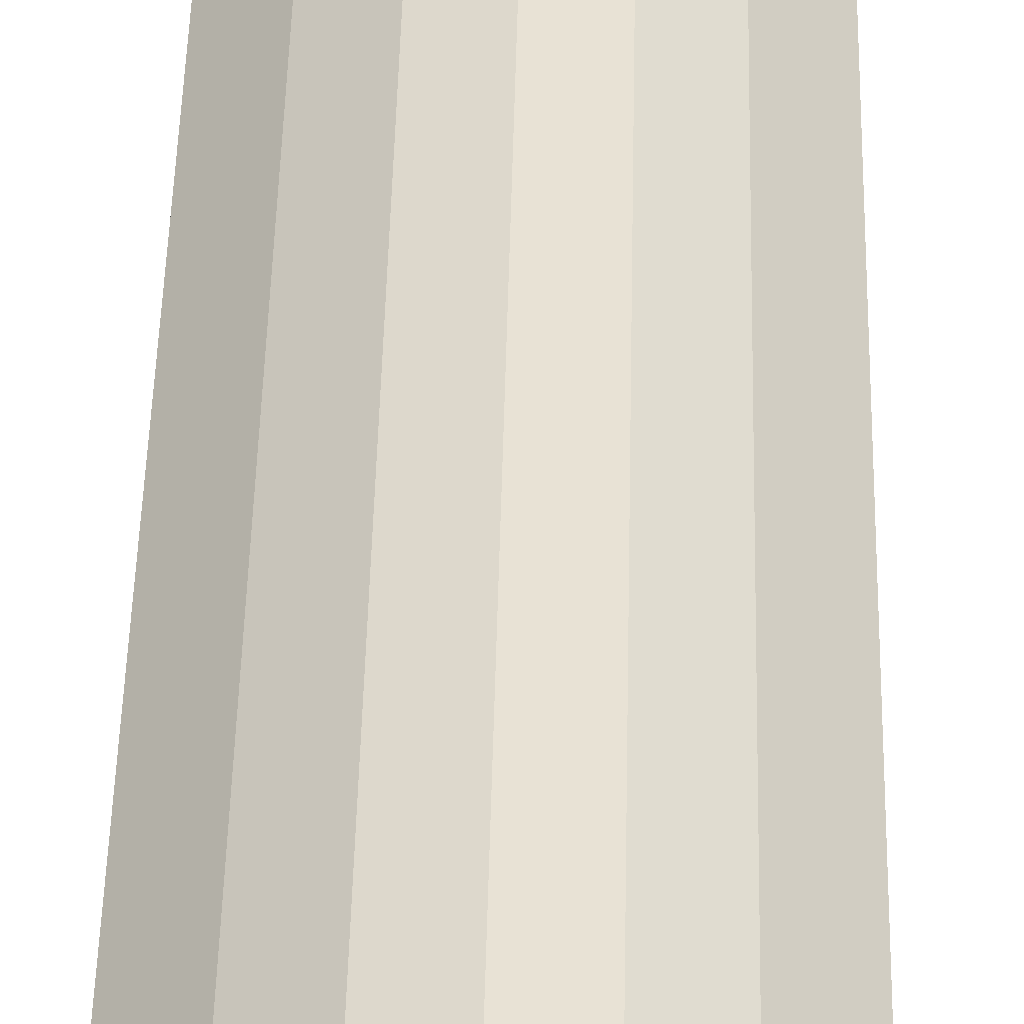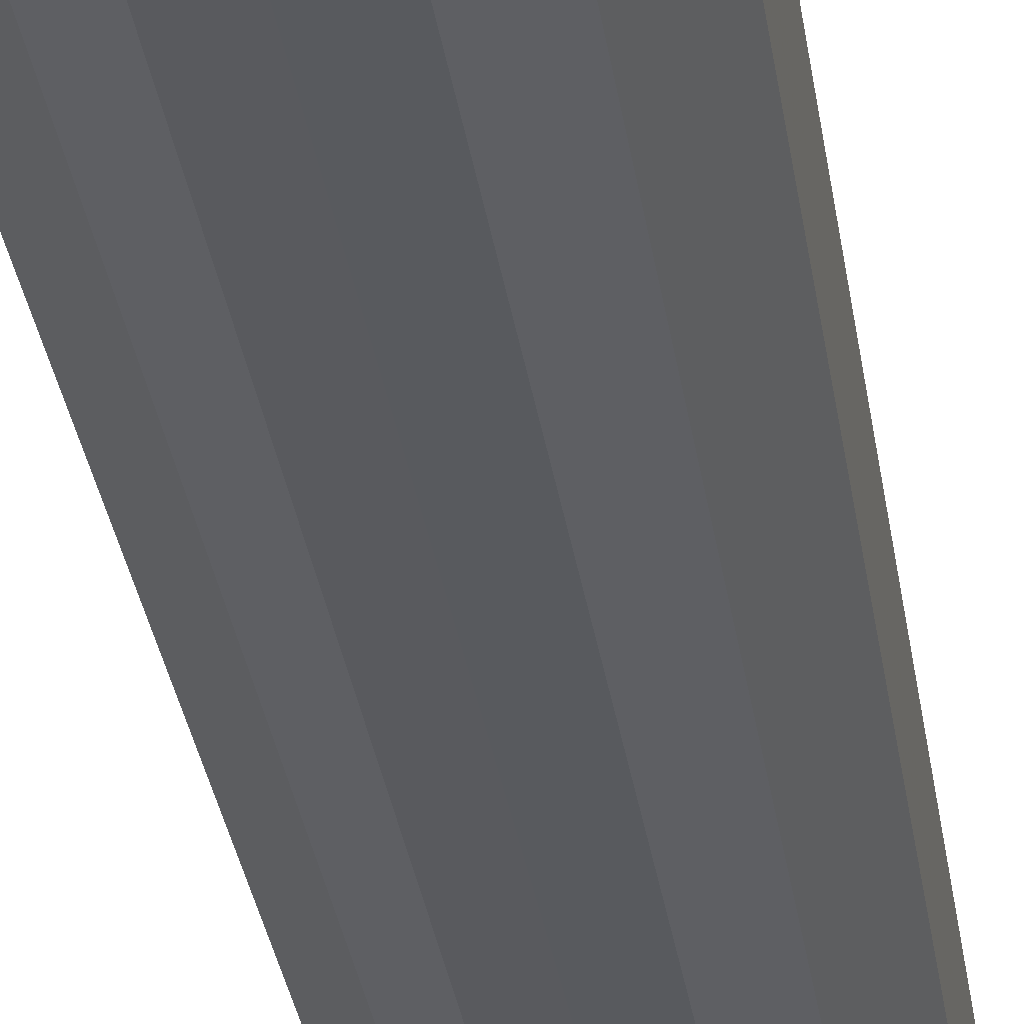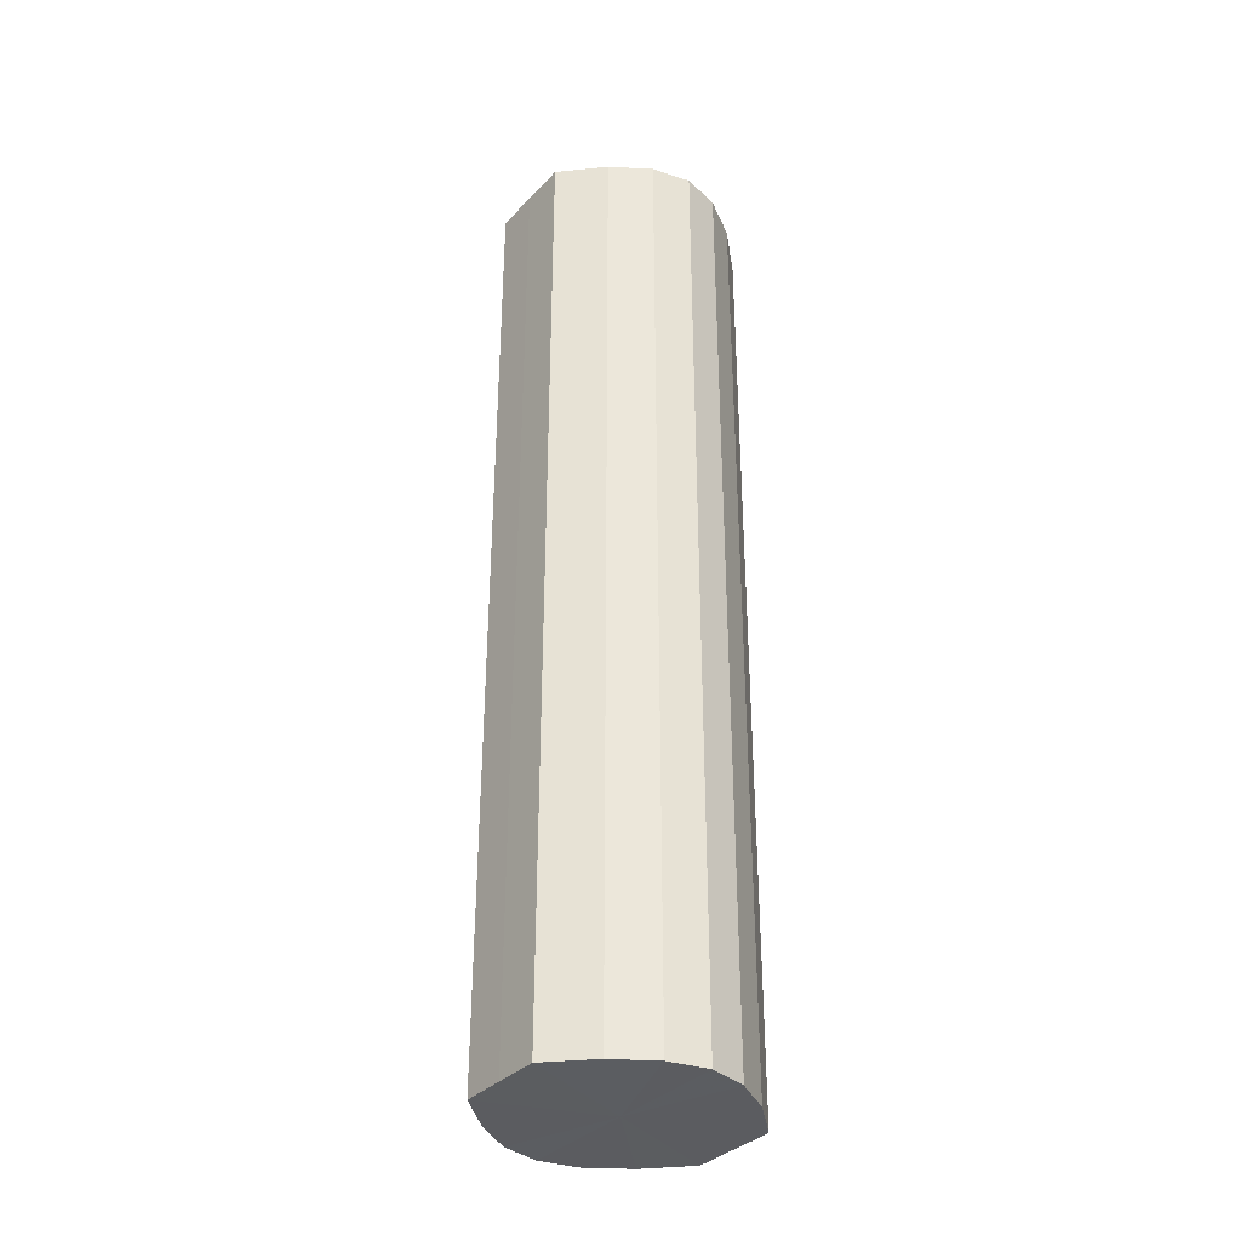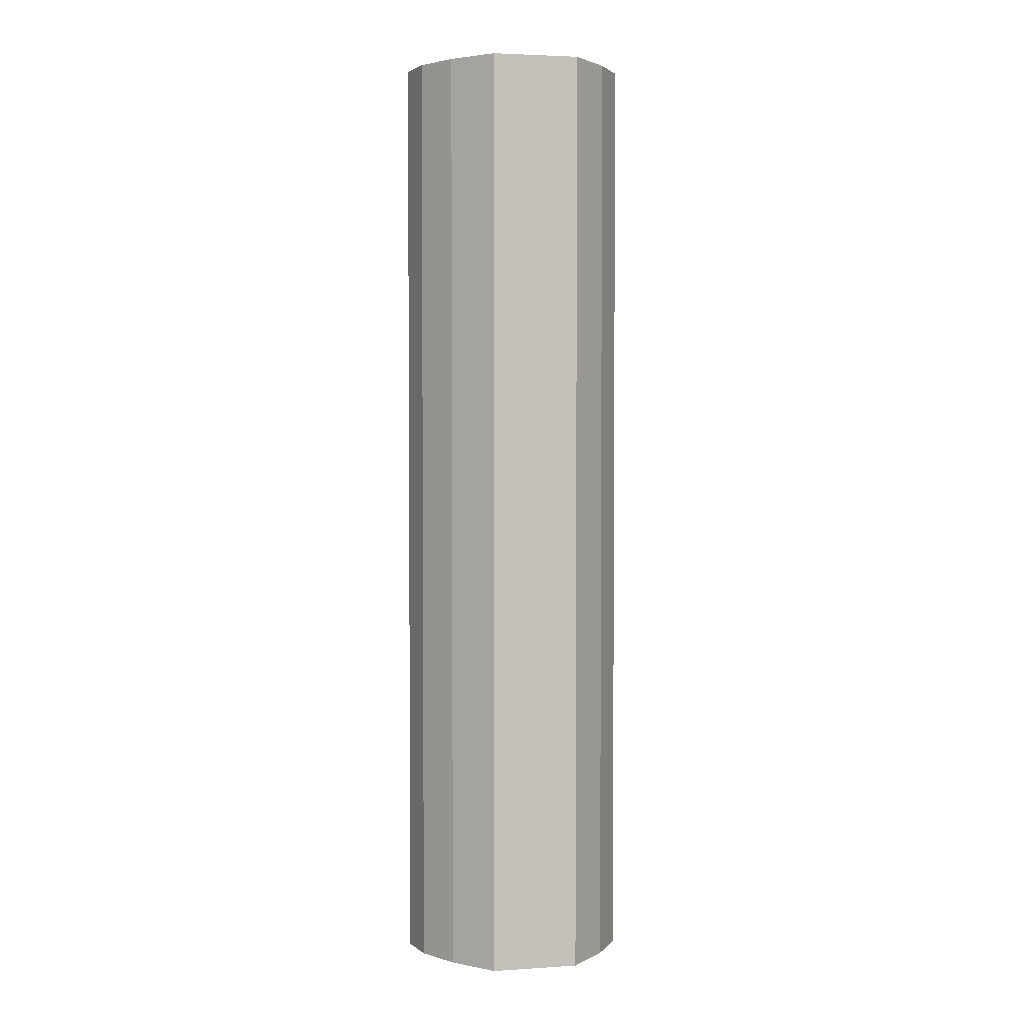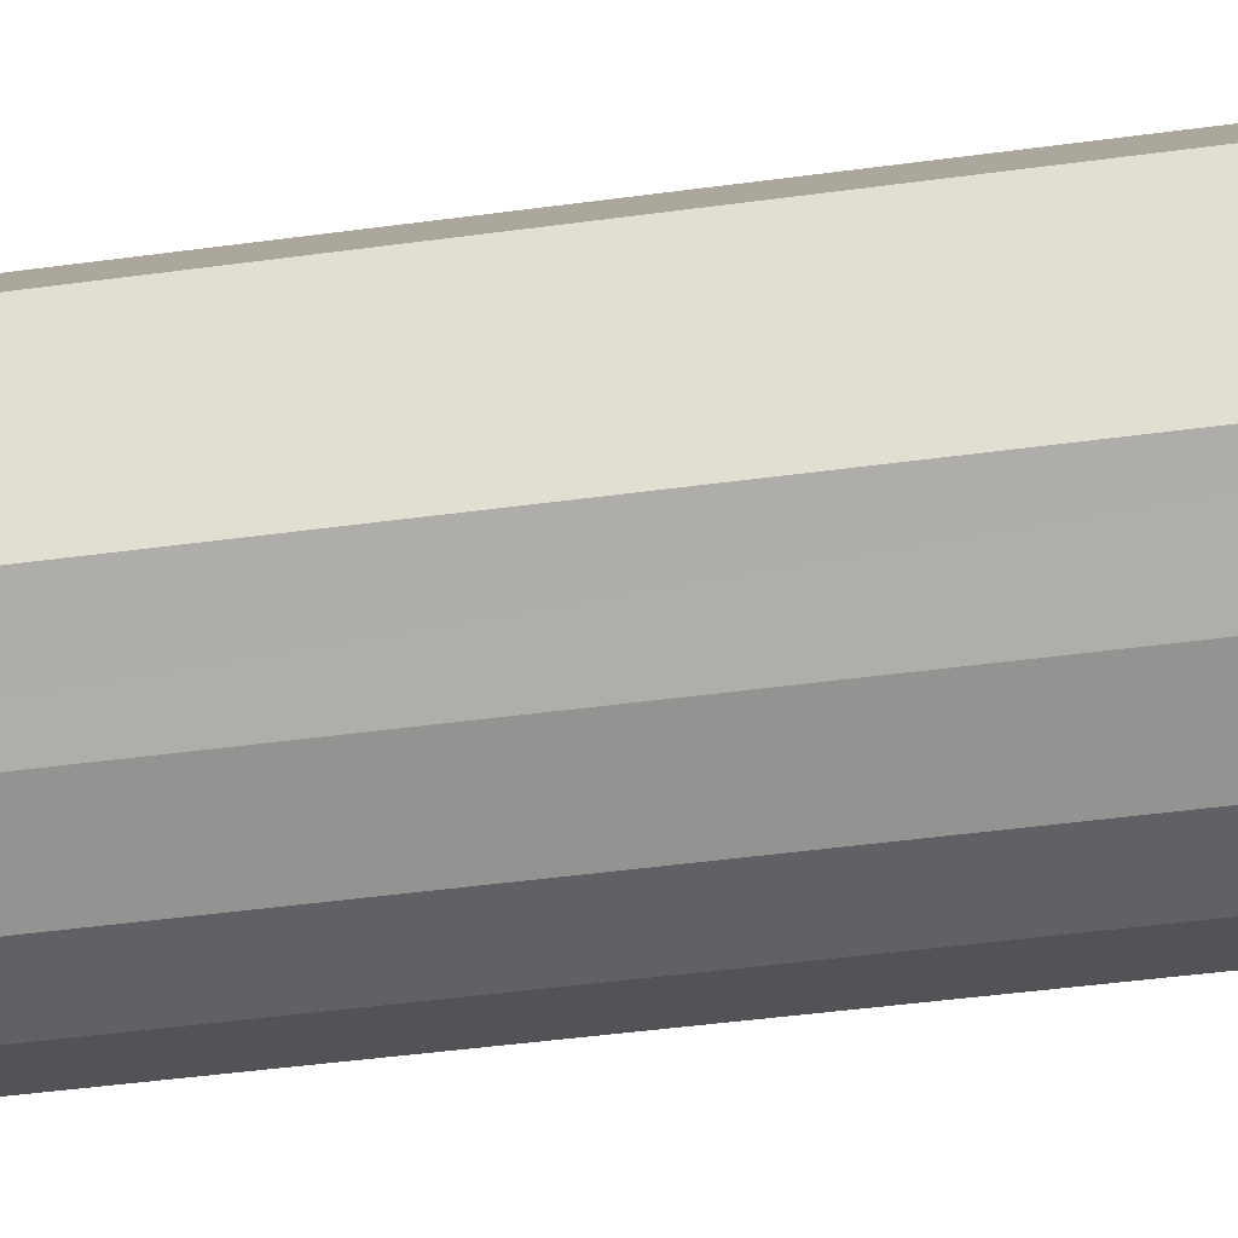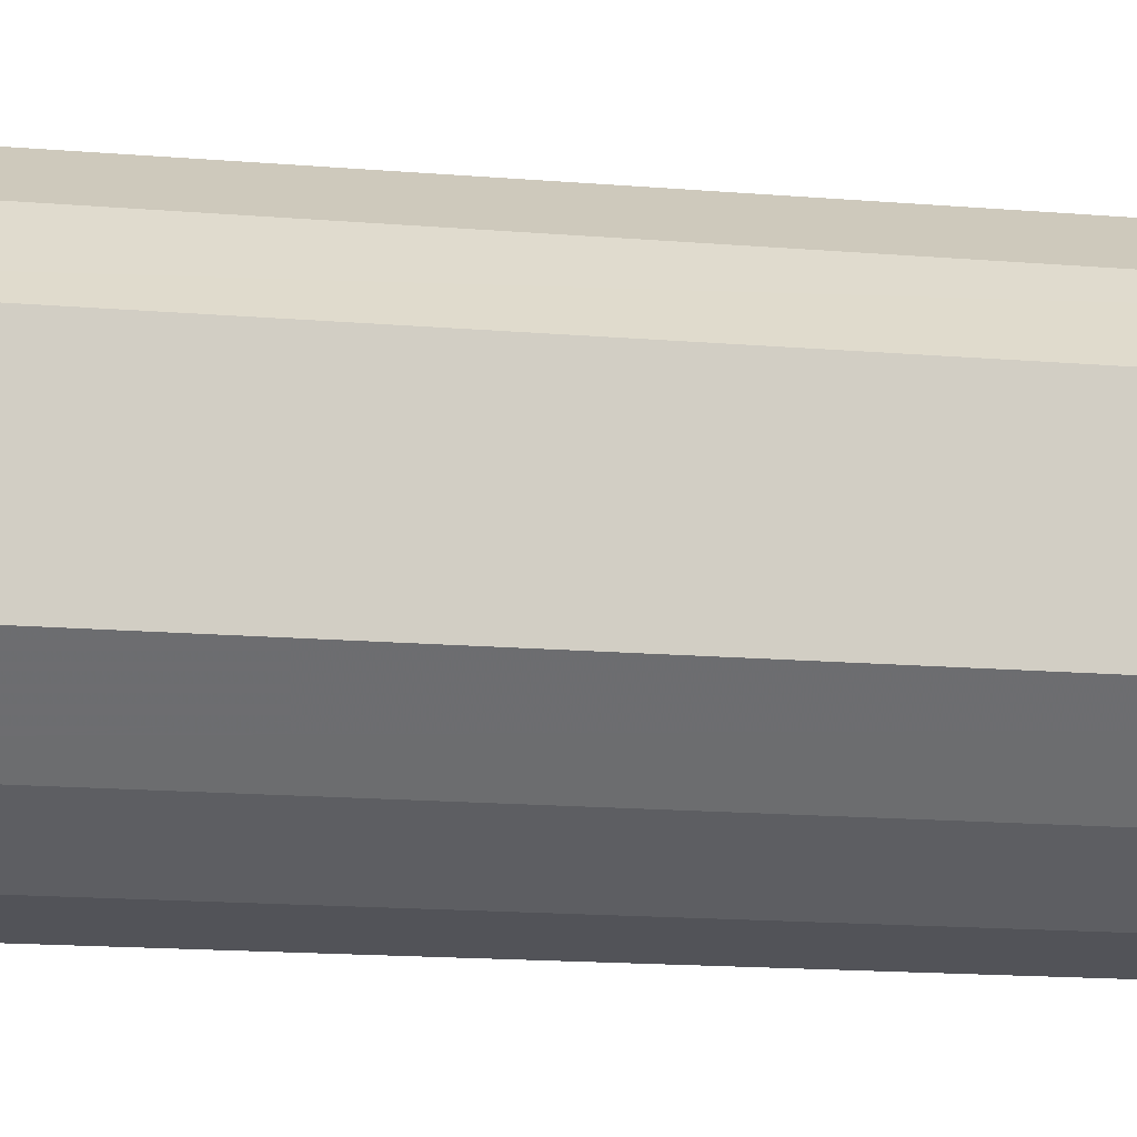
<metadata>
{"format":"obj","ext":"obj","renderer":"f3d","projection":"perspective","resolution":1024,"background":"white","views":[{"elev":42.6,"azim":-178.8,"up":"+Z"},{"elev":-31.9,"azim":8.2,"up":"+Z"},{"elev":-35.3,"azim":-36.7,"up":"+Y"},{"elev":2.8,"azim":-102.3,"up":"+Y"},{"elev":-35.3,"azim":-79.1,"up":"+Z"},{"elev":-10.2,"azim":-105.0,"up":"+Z"}]}
</metadata>
<code>
o 13156
v 2189 1884 3.95
v 2189 1884 3.938
v 2189 1884 3.95
v 2189 1884 3.929
v 2189 1884 3.938
v 2189 1884 3.962
v 2189 1884 3.962
v 2189 1884 3.922
v 2189 1884 3.929
v 2189 1884 3.971
v 2189 1884 3.971
v 2189 1884 3.92
v 2189 1884 3.922
v 2189 1884 3.978
v 2189 1884 3.978
v 2189 1884 3.922
v 2189 1884 3.92
v 2189 1884 3.98
v 2189 1884 3.98
v 2189 1884 3.929
v 2189 1884 3.922
v 2189 1884 3.978
v 2189 1884 3.978
v 2189 1884 3.938
v 2189 1884 3.929
v 2189 1884 3.971
v 2189 1884 3.971
v 2189 1884 3.95
v 2189 1884 3.938
v 2189 1884 3.962
v 2189 1884 3.962
v 2189 1884 3.95
v 2189 1884 3.95
v 2189 1884 3.938
v 2189 1884 3.938
v 2189 1884 3.929
v 2189 1884 3.929
v 2189 1884 3.962
v 2189 1884 3.95
v 2189 1884 3.971
v 2189 1884 3.962
v 2189 1884 3.922
v 2189 1884 3.922
v 2189 1884 3.978
v 2189 1884 3.971
v 2189 1884 3.98
v 2189 1884 3.978
v 2189 1884 3.92
v 2189 1884 3.92
v 2189 1884 3.978
v 2189 1884 3.98
v 2189 1884 3.971
v 2189 1884 3.978
v 2189 1884 3.922
v 2189 1884 3.922
v 2189 1884 3.962
v 2189 1884 3.971
v 2189 1884 3.95
v 2189 1884 3.962
v 2189 1884 3.929
v 2189 1884 3.929
v 2189 1884 3.938
v 2189 1884 3.95
v 2189 1884 3.938
v 2189 1884 3.95
v 2189 1884 3.938
v 2189 1884 3.95
v 2189 1884 3.929
v 2189 1884 3.962
v 2189 1884 3.922
v 2189 1884 3.971
v 2189 1884 3.92
v 2189 1884 3.978
v 2189 1884 3.922
v 2189 1884 3.98
v 2189 1884 3.929
v 2189 1884 3.978
v 2189 1884 3.938
v 2189 1884 3.971
v 2189 1884 3.95
v 2189 1884 3.962
v 2189 1884 3.95
v 2189 1884 3.95
v 2189 1884 3.938
v 2189 1884 3.962
v 2189 1884 3.929
v 2189 1884 3.971
v 2189 1884 3.922
v 2189 1884 3.978
v 2189 1884 3.92
v 2189 1884 3.98
v 2189 1884 3.922
v 2189 1884 3.978
v 2189 1884 3.929
v 2189 1884 3.971
v 2189 1884 3.938
v 2189 1884 3.962
v 2189 1884 3.95
f 1 2 3
f 2 4 5
f 6 1 7
f 4 8 9
f 10 6 11
f 8 12 13
f 14 10 15
f 12 16 17
f 18 14 19
f 16 20 21
f 22 18 23
f 20 24 25
f 26 22 27
f 24 28 29
f 30 26 31
f 28 30 32
f 33 34 35
f 35 36 37
f 38 39 33
f 40 41 38
f 37 42 43
f 44 45 40
f 46 47 44
f 43 48 49
f 50 51 46
f 52 53 50
f 49 54 55
f 56 57 52
f 58 59 56
f 55 60 61
f 62 63 58
f 61 64 62
f 65 66 67
f 65 68 66
f 65 67 69
f 65 70 68
f 65 69 71
f 65 72 70
f 65 71 73
f 65 74 72
f 65 73 75
f 65 76 74
f 65 75 77
f 65 78 76
f 65 77 79
f 65 80 78
f 65 79 81
f 65 81 80
f 82 83 84
f 82 85 83
f 82 84 86
f 82 87 85
f 82 86 88
f 82 89 87
f 82 88 90
f 82 91 89
f 82 90 92
f 82 93 91
f 82 92 94
f 82 95 93
f 82 94 96
f 82 97 95
f 82 96 98
f 82 98 97

</code>
